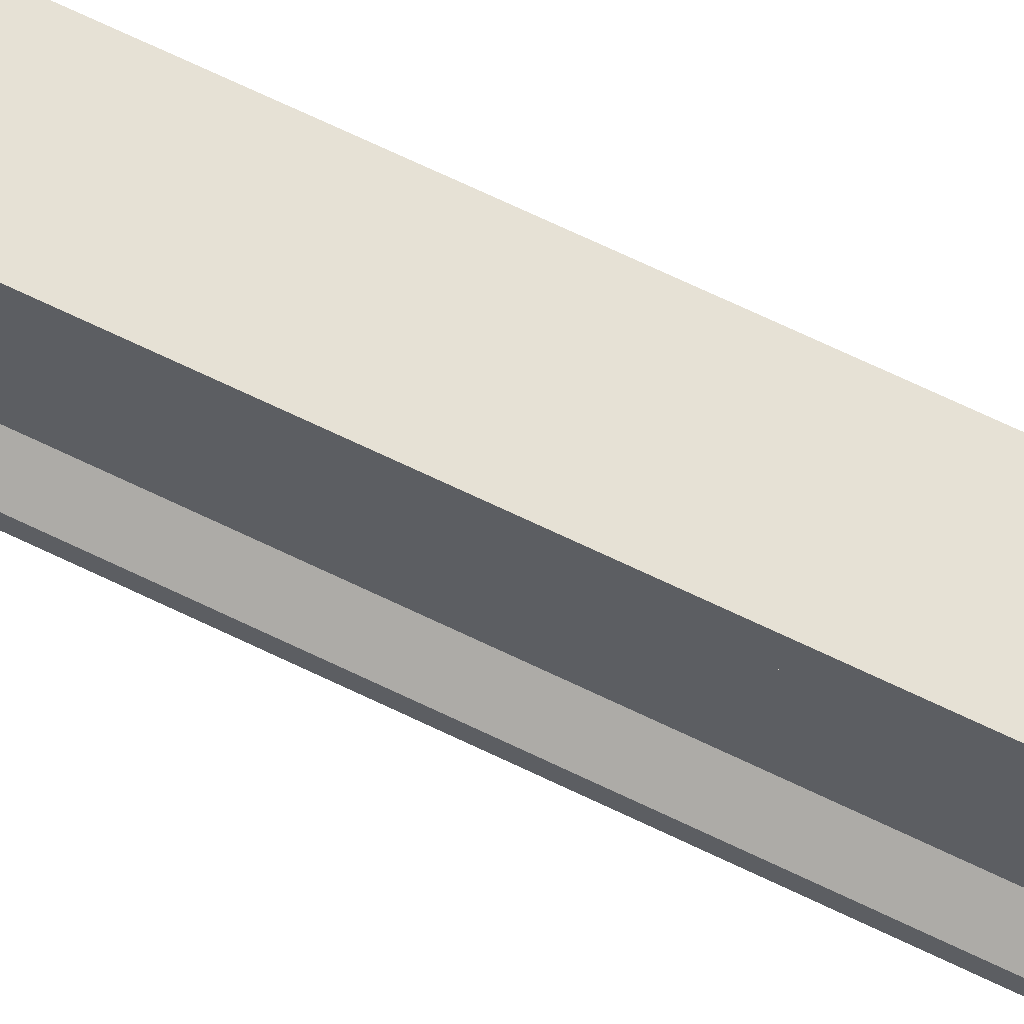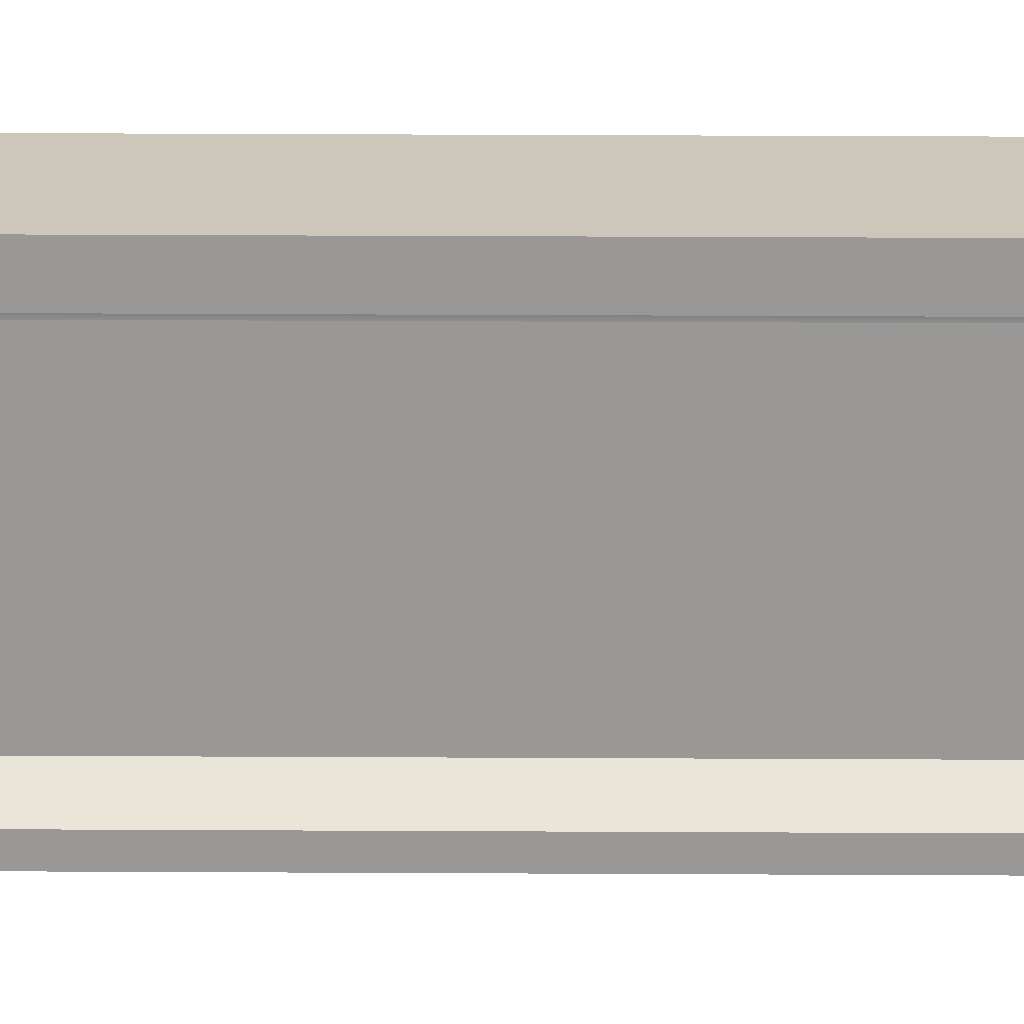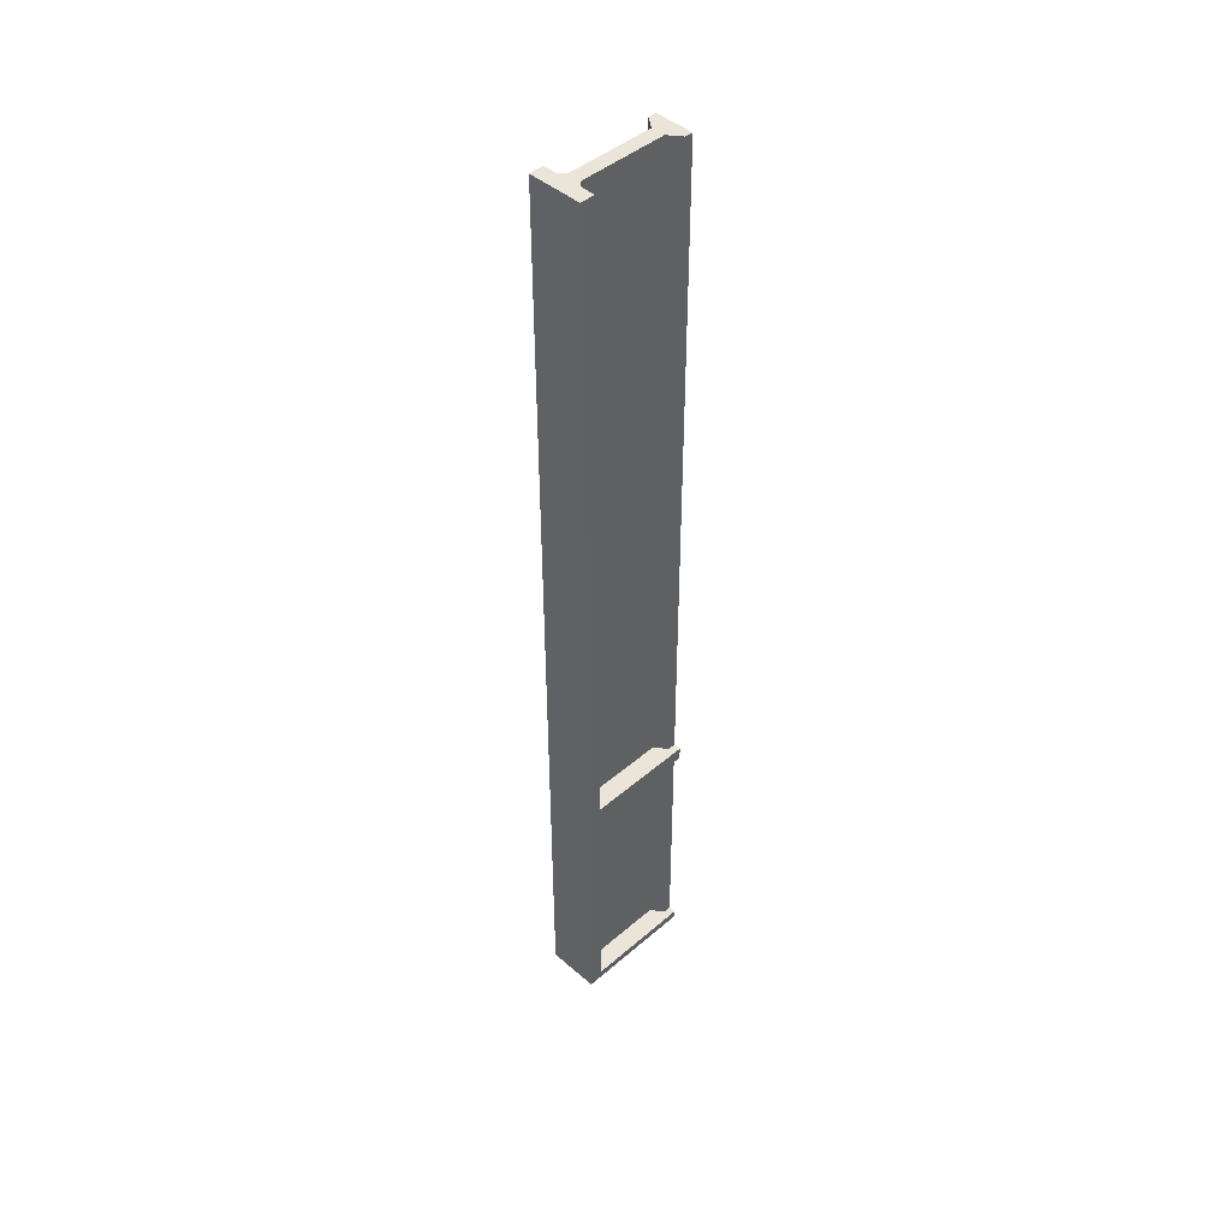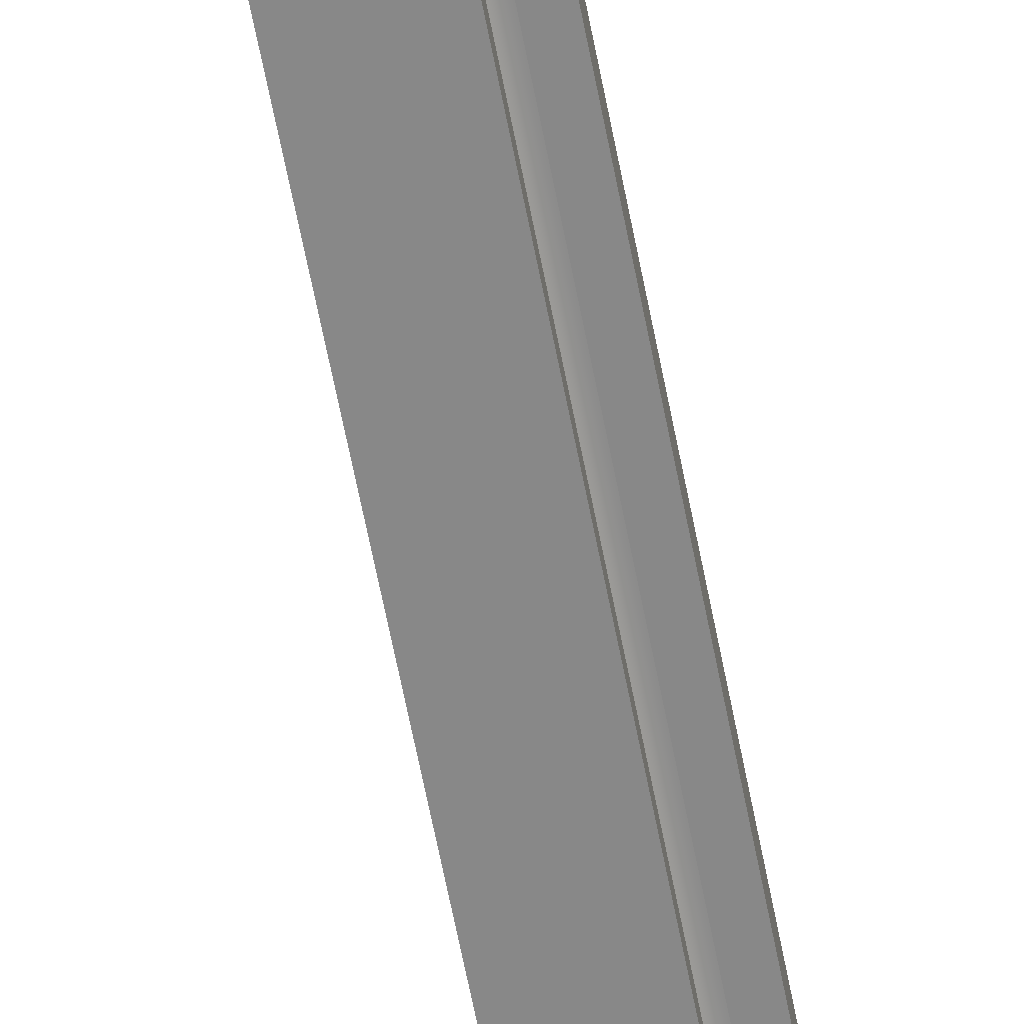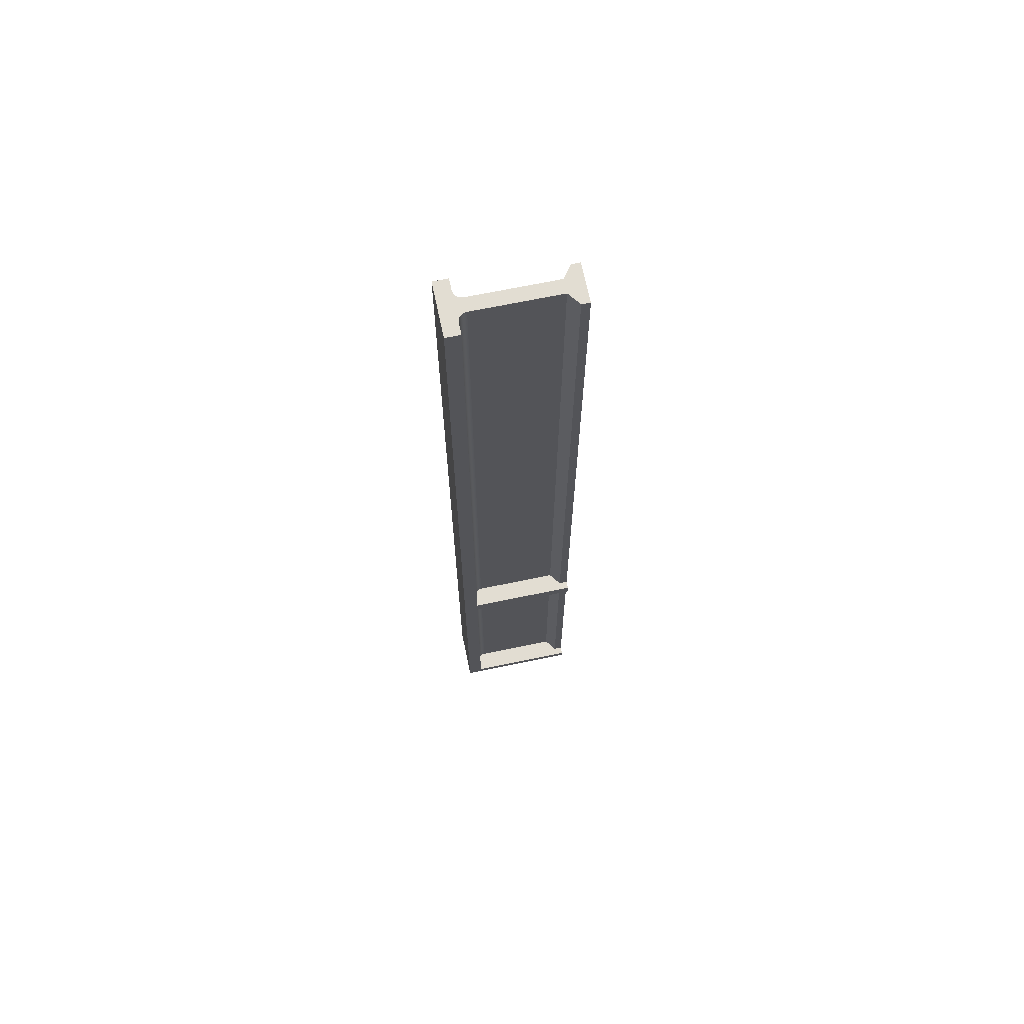
<metadata>
{"format":"obj","ext":"obj","renderer":"f3d","projection":"perspective","resolution":1024,"background":"white","views":[{"elev":64.5,"azim":-63.5,"up":"+Y"},{"elev":21.4,"azim":-89.4,"up":"+Y"},{"elev":44.9,"azim":-134.9,"up":"+Z"},{"elev":-62.9,"azim":-169.1,"up":"+Y"},{"elev":68.2,"azim":-101.8,"up":"+Z"}]}
</metadata>
<code>
g Mesh1 Group2 Group1 Model
v 9417 6076 -1.775e+04
v 9419 6103 5364
v 9417 6076 5364
f 1 2 3
v 9419 6103 -1.775e+04
f 2 1 4
v 9082 6076 -1.775e+04
f 1 5 4
v 9082 4049 -1.775e+04
f 1 6 5
v 9417 4049 -1.775e+04
f 7 6 1
v 8784 3828 -1.775e+04
f 7 8 6
v 9715 3828 -1.775e+04
f 9 8 7
v 8784 3630 -1.775e+04
f 9 10 8
v 9715 3630 -1.775e+04
f 10 9 11
v 9715 3828 5364
f 12 11 9
v 9715 3630 5364
f 11 12 13
v 8784 3630 5364
f 12 14 13
v 8784 3828 5364
f 14 12 15
v 9417 4049 5364
f 15 12 16
f 12 7 16
f 7 12 9
f 1 16 7
f 16 1 3
v 9082 4049 5364
f 17 16 3
f 15 16 17
f 17 8 15
f 8 17 6
f 17 5 6
v 9082 6076 5364
f 5 17 18
f 17 3 18
f 18 3 2
v 9080 6103 5364
f 18 2 19
v 9424 6130 5364
f 19 2 20
f 4 20 2
v 9424 6130 -1.775e+04
f 20 4 21
v 9080 6103 -1.775e+04
f 4 22 21
f 4 5 22
f 18 22 5
f 22 18 19
v 9075 6130 -1.775e+04
f 19 23 22
v 9075 6130 5364
f 23 19 24
f 19 20 24
v 9433 6155 5364
f 24 20 25
v 9433 6155 -1.775e+04
f 20 26 25
f 26 20 21
f 21 23 26
f 21 22 23
v 9067 6155 -1.775e+04
f 26 23 27
f 24 27 23
v 9067 6155 5364
f 27 24 28
f 24 25 28
v 9444 6180 5364
f 28 25 29
f 26 29 25
v 9444 6180 -1.775e+04
f 29 26 30
f 26 27 30
v 9055 6180 -1.775e+04
f 30 27 31
f 28 31 27
v 9055 6180 5364
f 31 28 32
f 28 29 32
v 9460 6202 5364
f 32 29 33
f 30 33 29
v 9460 6202 -1.775e+04
f 33 30 34
f 30 31 34
v 9040 6202 -1.775e+04
f 34 31 35
f 32 35 31
v 9040 6202 5364
f 35 32 36
f 32 33 36
v 9477 6222 5364
f 36 33 37
v 9477 6222 -1.775e+04
f 33 38 37
f 38 33 34
f 34 35 38
v 9022 6222 -1.775e+04
f 38 35 39
f 36 39 35
v 9022 6222 5364
f 39 36 40
f 36 37 40
v 9498 6240 5364
f 40 37 41
f 38 41 37
v 9498 6240 -1.775e+04
f 41 38 42
f 38 39 42
v 9001 6240 -1.775e+04
f 42 39 43
f 40 43 39
v 9001 6240 5364
f 43 40 44
f 40 41 44
v 9520 6255 5364
f 44 41 45
f 42 45 41
v 9520 6255 -1.775e+04
f 45 42 46
f 42 43 46
v 8979 6255 -1.775e+04
f 46 43 47
f 44 47 43
v 8979 6255 5364
f 47 44 48
f 44 45 48
v 9545 6267 5364
f 48 45 49
f 46 49 45
v 9545 6267 -1.775e+04
f 49 46 50
f 46 47 50
v 8955 6267 -1.775e+04
f 50 47 51
f 48 51 47
v 8955 6267 5364
f 51 48 52
f 48 49 52
v 9570 6276 5364
f 52 49 53
f 50 53 49
v 9570 6276 -1.775e+04
f 53 50 54
f 50 51 54
v 8929 6276 -1.775e+04
f 54 51 55
f 52 55 51
v 8929 6276 5364
f 55 52 56
f 52 53 56
v 9597 6281 5364
f 56 53 57
f 54 57 53
v 9597 6281 -1.775e+04
f 57 54 58
f 54 55 58
v 8902 6281 -1.775e+04
f 58 55 59
f 56 59 55
v 8902 6281 5364
f 59 56 60
f 56 57 60
v 9624 6283 5364
f 60 57 61
f 58 61 57
v 9624 6283 -1.775e+04
f 61 58 62
f 58 59 62
v 8875 6283 -1.775e+04
f 62 59 63
f 60 63 59
v 8875 6283 5364
f 63 60 64
f 60 61 64
v 9896 6638 5364
f 61 65 64
v 9896 6283 5364
f 65 61 66
f 62 66 61
v 9896 6283 -1.775e+04
f 66 62 67
f 62 63 67
v 9896 6638 -1.775e+04
f 67 63 68
v 8603 6638 -1.775e+04
f 63 69 68
v 8603 6283 -1.775e+04
f 69 63 70
f 64 70 63
v 8603 6283 5364
f 70 64 71
f 64 65 71
v 8603 6638 5364
f 71 65 72
f 65 69 72
f 69 65 68
f 65 67 68
f 67 65 66
f 69 71 72
f 71 69 70
f 8 14 15
f 14 8 10
f 10 13 14
f 13 10 11
g Mesh2 Group3 Group1 Model
v 9082 6638 -1.124e+04
v 8603 3630 -1.124e+04
v 9082 3630 -1.124e+04
f 73 74 75
v 8603 6638 -1.124e+04
f 74 73 76
v 8603 6638 -1.156e+04
f 73 77 76
v 9082 6638 -1.156e+04
f 77 73 78
v 9082 3630 -1.156e+04
f 73 79 78
f 79 73 75
f 74 79 75
v 8603 3630 -1.156e+04
f 79 74 80
f 74 77 80
f 77 74 76
f 77 79 80
f 79 77 78
g Mesh3 Group4 Group1 Model
v 9082 6283 -1.755e+04
v 8603 3630 -1.755e+04
v 9082 3630 -1.755e+04
f 81 82 83
v 8603 6283 -1.755e+04
f 82 81 84
f 81 70 84
v 9082 6283 -1.775e+04
f 70 81 85
v 9082 3630 -1.775e+04
f 81 86 85
f 86 81 83
f 82 86 83
v 8603 3630 -1.775e+04
f 86 82 87
f 82 70 87
f 70 82 84
f 70 86 87
f 86 70 85

</code>
